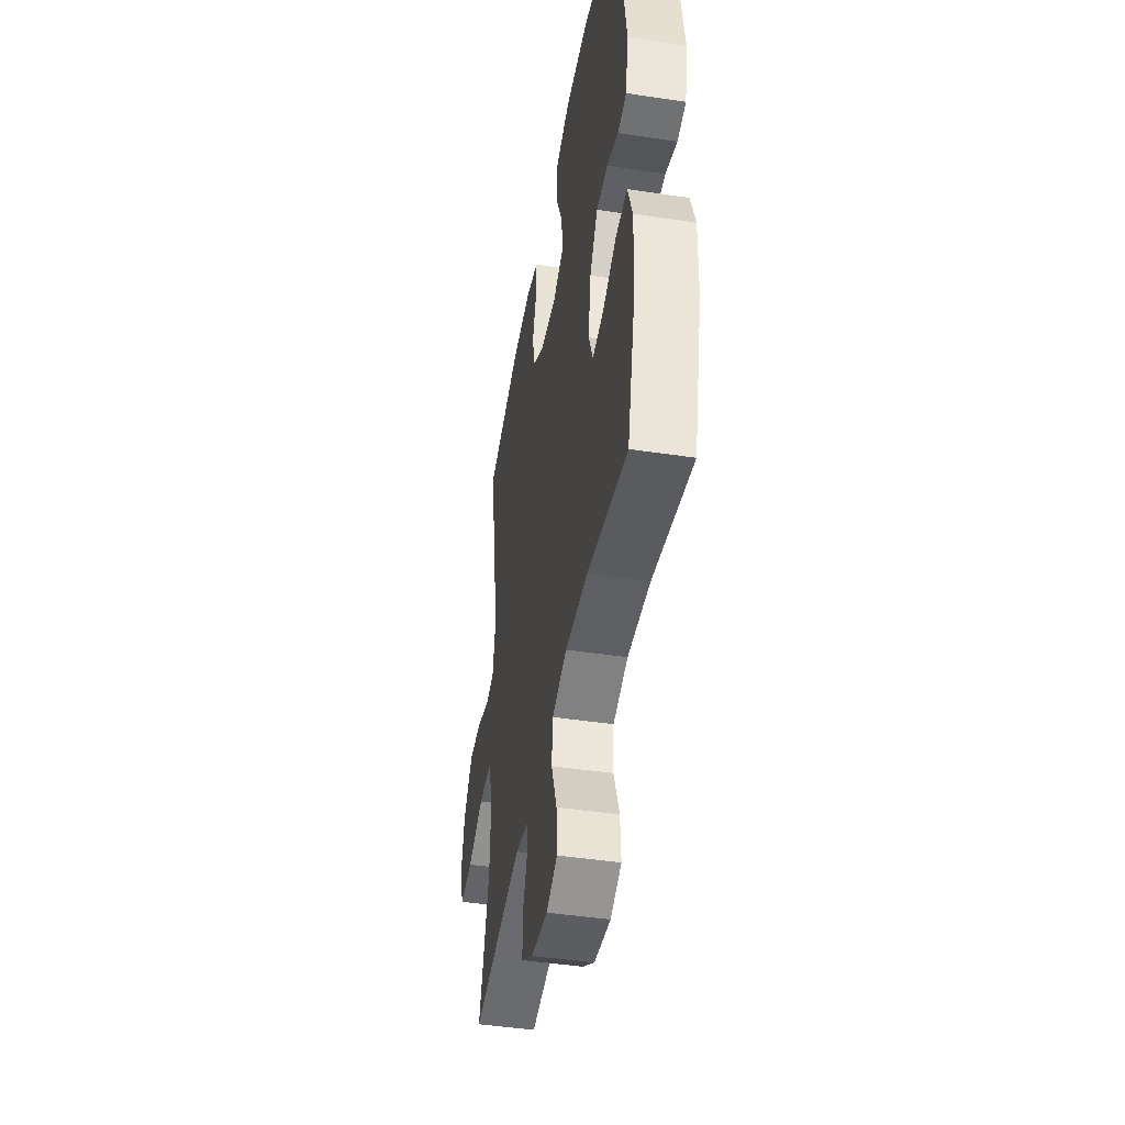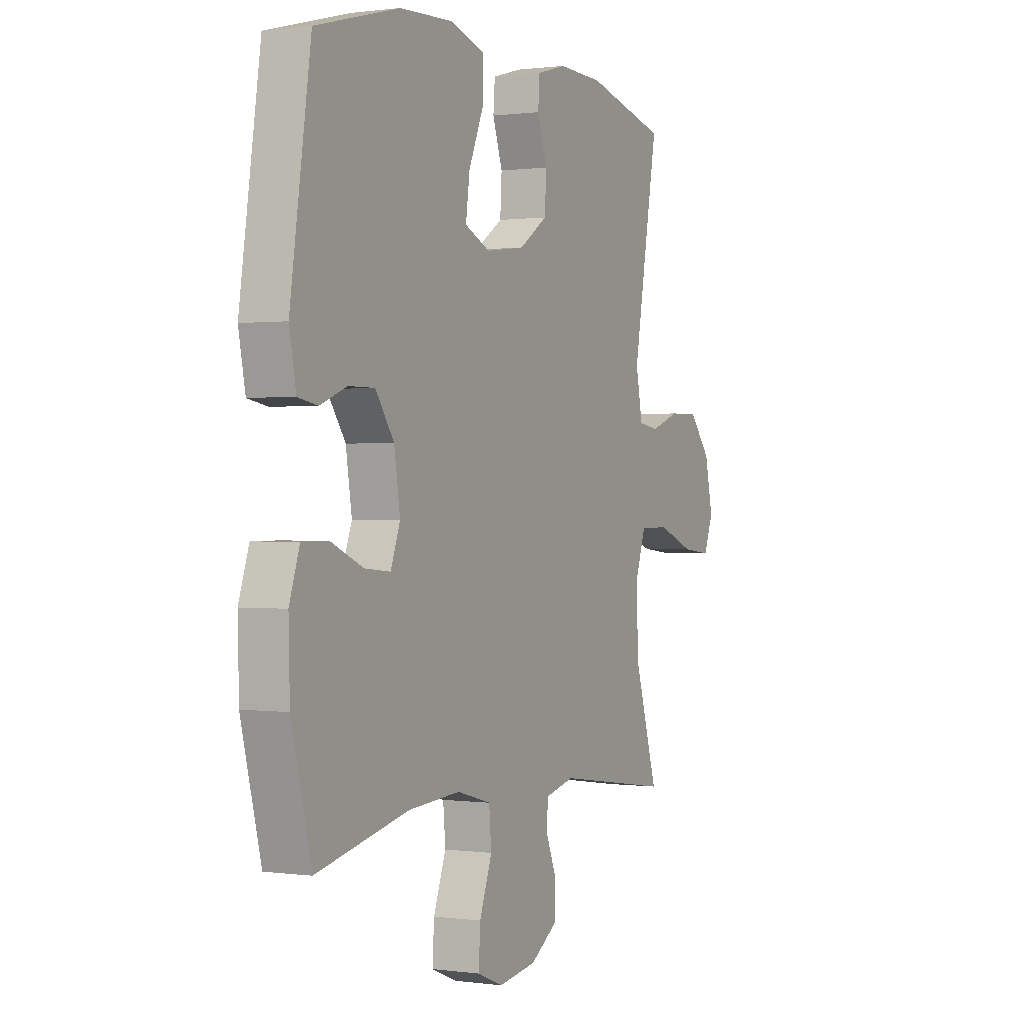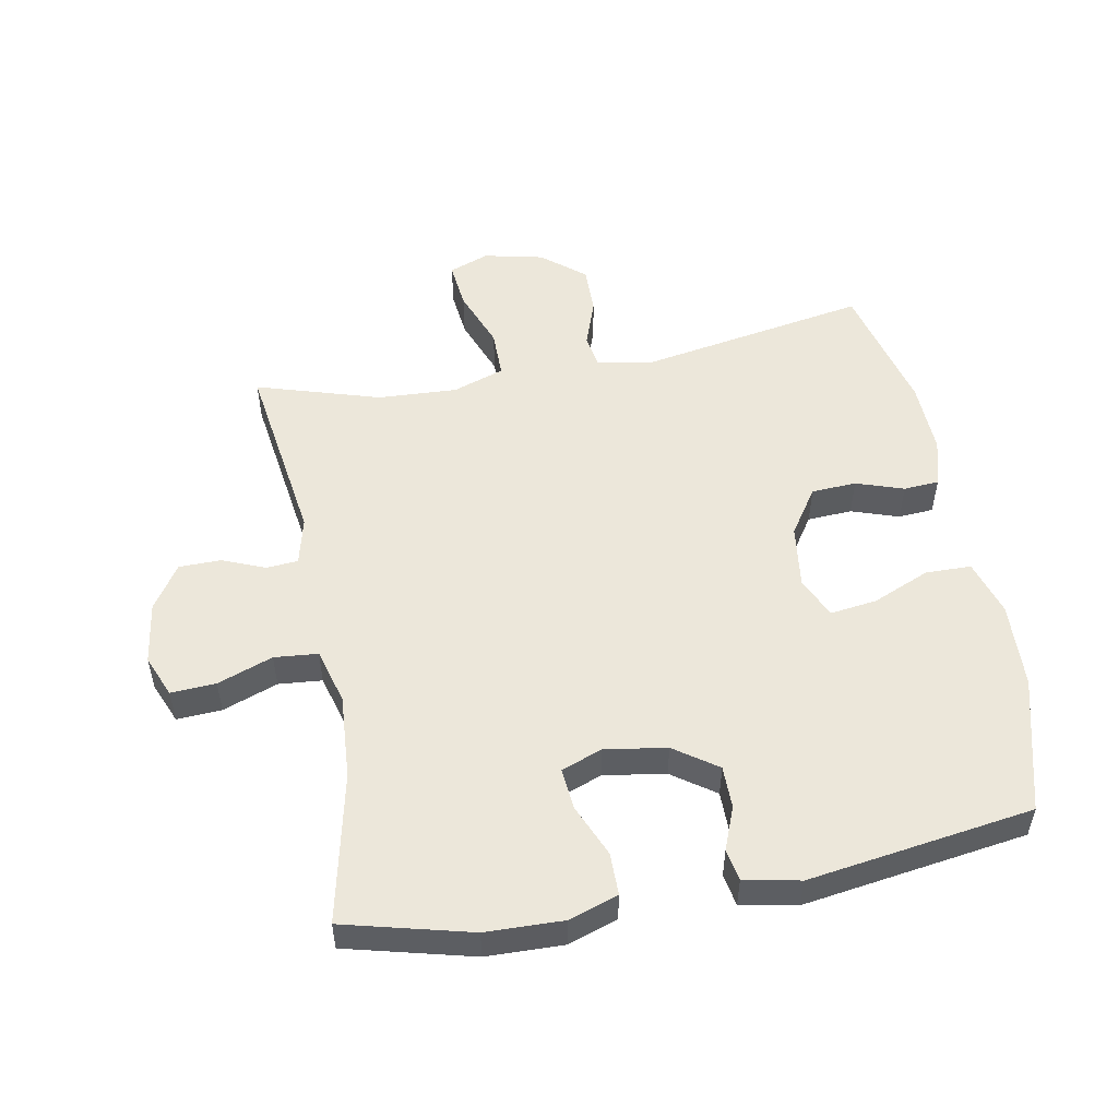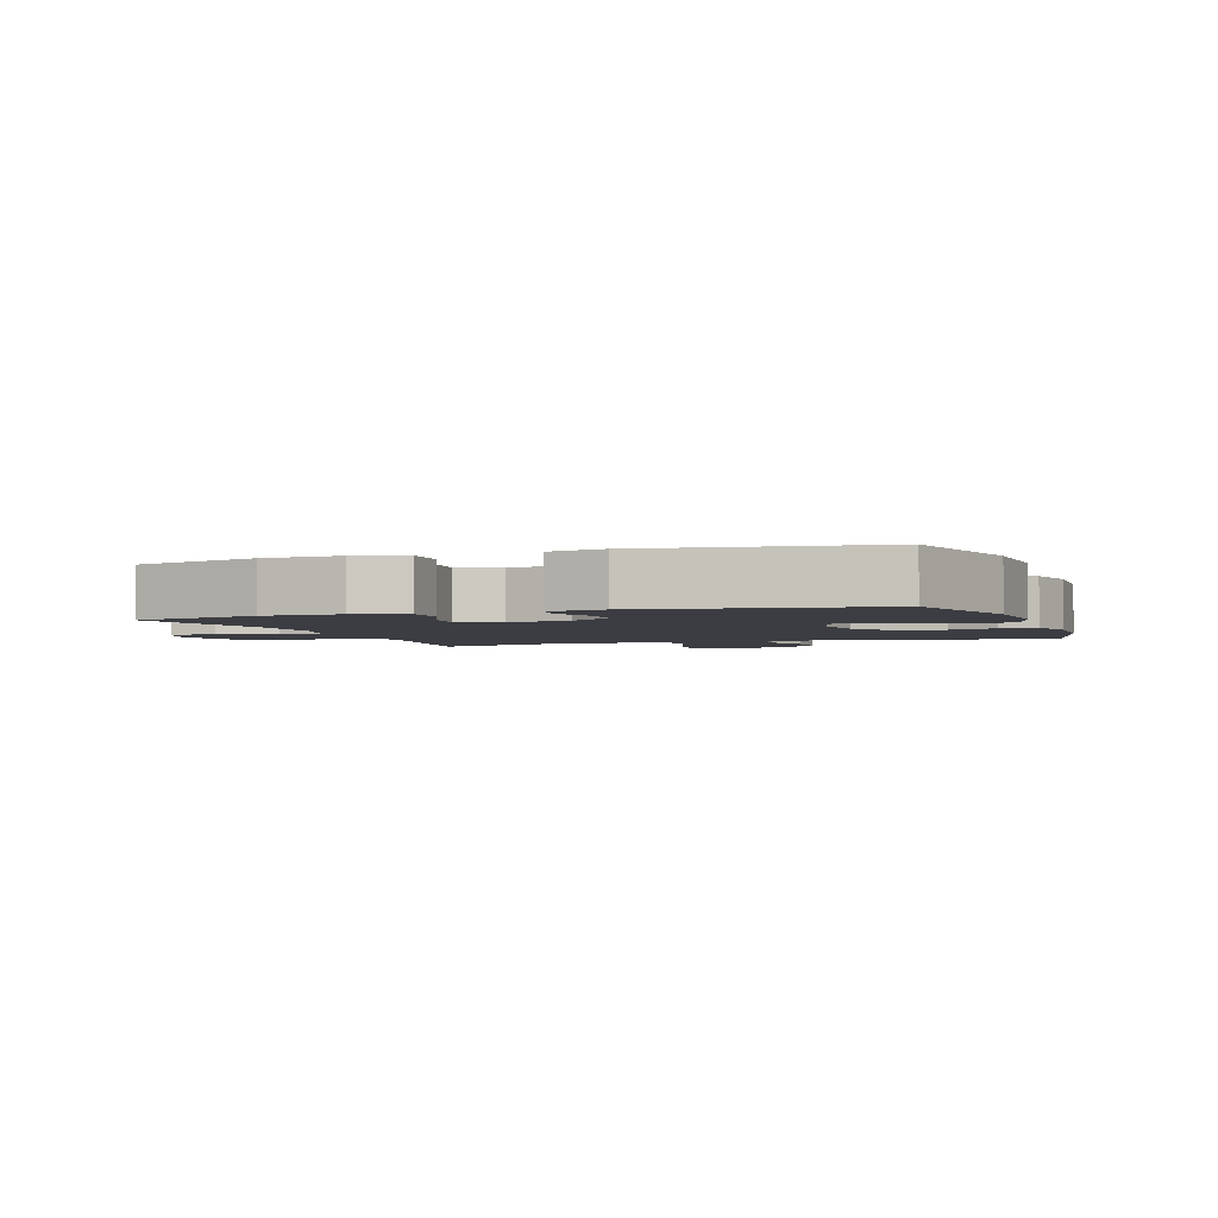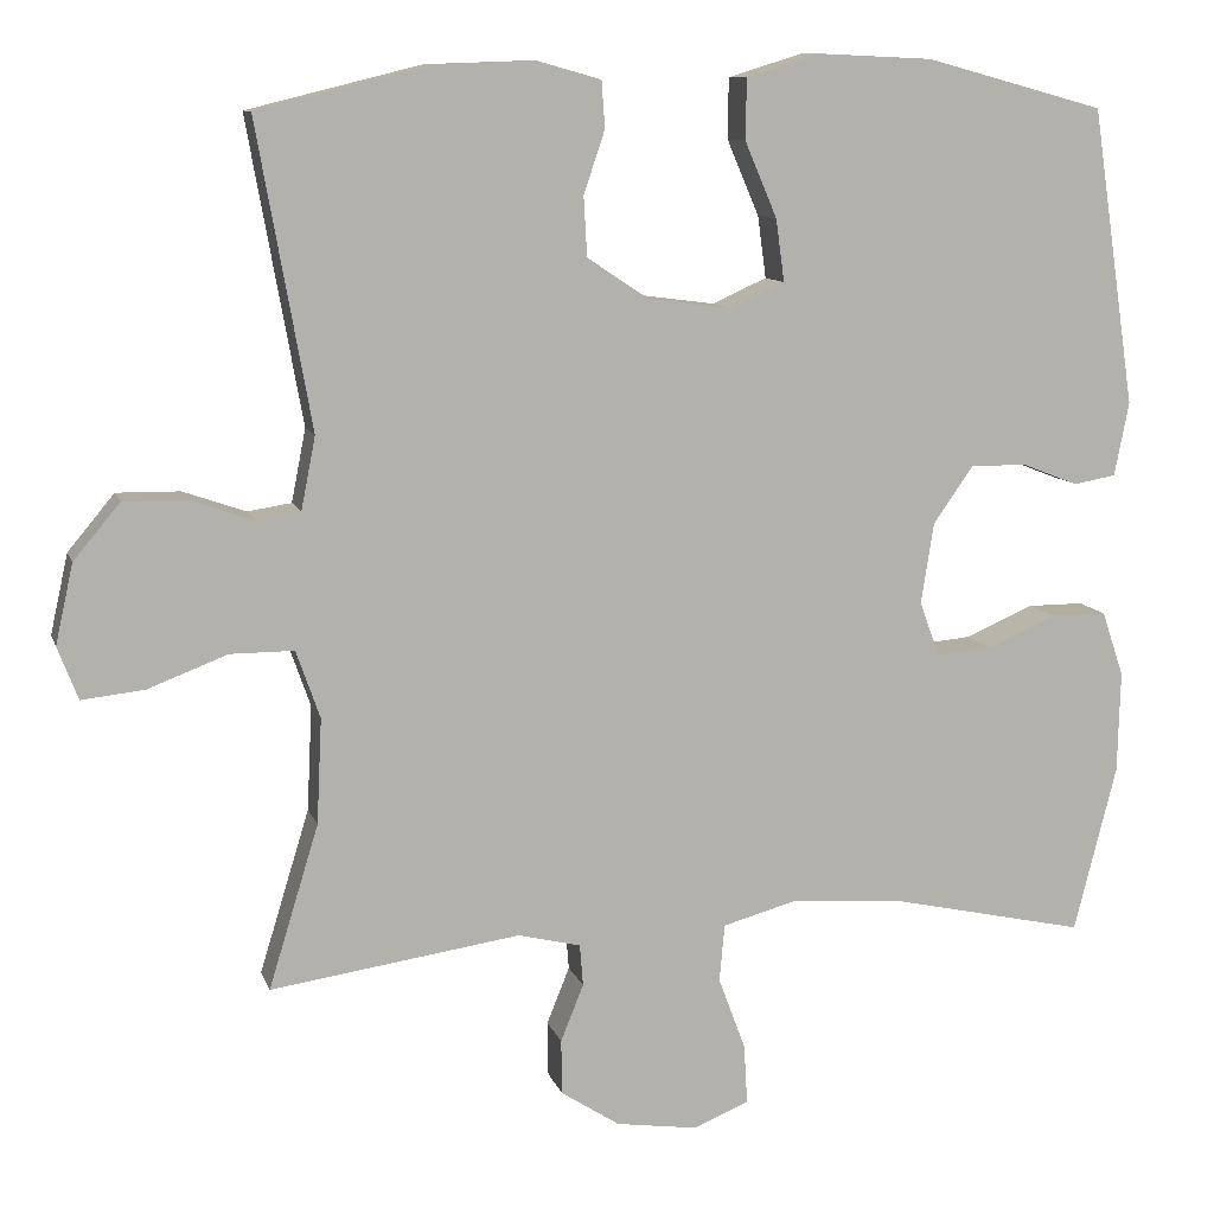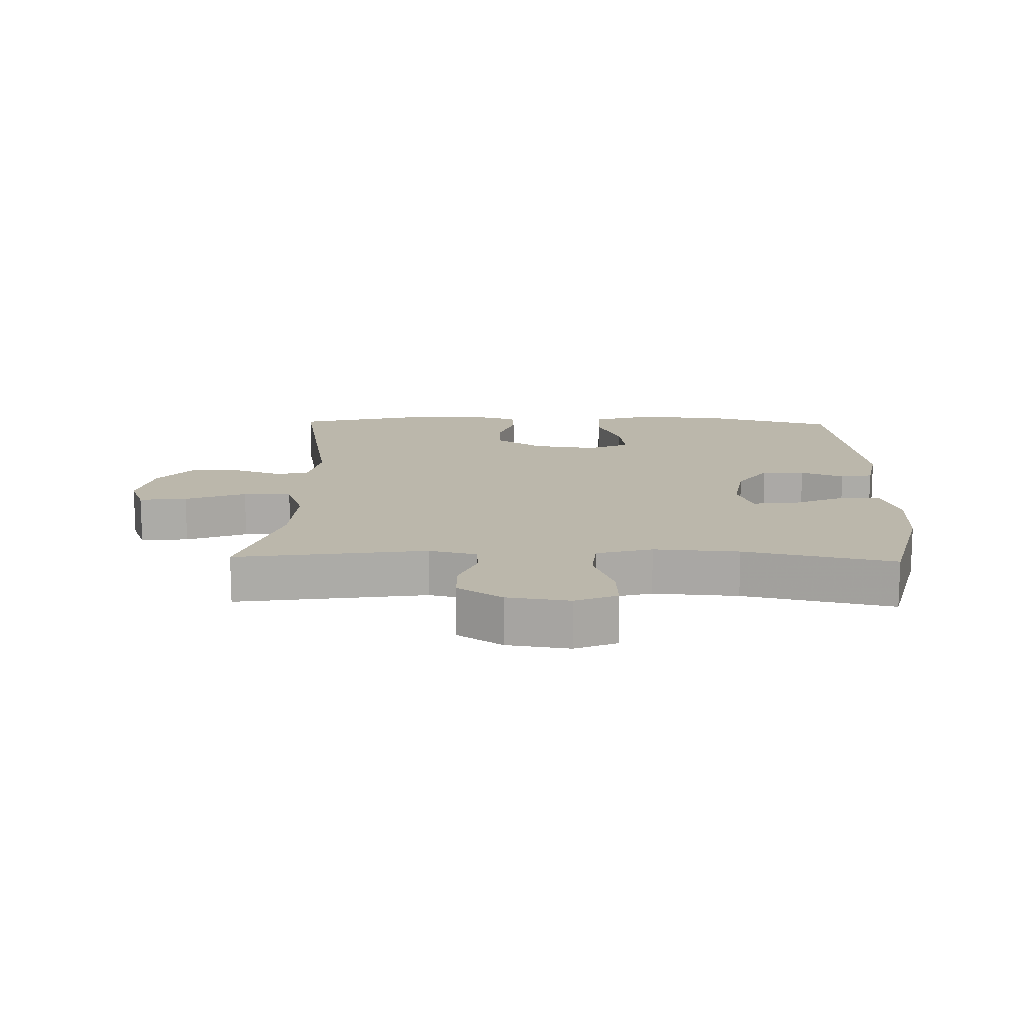
<metadata>
{"format":"obj","ext":"obj","renderer":"f3d","projection":"perspective","resolution":1024,"background":"white","views":[{"elev":-45.0,"azim":-99.9,"up":"+Z"},{"elev":0.5,"azim":-63.1,"up":"+Z"},{"elev":52.3,"azim":-100.5,"up":"+Y"},{"elev":-2.9,"azim":-70.6,"up":"+Y"},{"elev":10.3,"azim":165.3,"up":"+Z"},{"elev":14.2,"azim":-178.5,"up":"+Y"}]}
</metadata>
<code>
v 0.5 0.07 -0.5
v 0.205 0.07 -0.457
v 0.131 0.07 -0.475
v 0.127 0.07 -0.524
v 0.154 0.07 -0.591
v 0.153 0.07 -0.656
v 0.084 0.07 -0.701
v -0.013 0.07 -0.715
v -0.078 0.07 -0.688
v -0.074 0.07 -0.618
v -0.042 0.07 -0.532
v -0.048 0.07 -0.464
v -0.135 0.07 -0.44
v -0.267 0.07 -0.449
v -0.5 0.07 -0.5
v -0.55 0.07 -0.303
v -0.553 0.07 -0.183
v -0.527 0.07 -0.106
v -0.461 0.07 -0.106
v -0.379 0.07 -0.141
v -0.314 0.07 -0.147
v -0.29 0.07 -0.083
v -0.305 0.07 0.013
v -0.352 0.07 0.08
v -0.418 0.07 0.08
v -0.485 0.07 0.054
v -0.535 0.07 0.063
v -0.552 0.07 0.15
v -0.5 0.07 0.5
v -0.289 0.07 0.557
v -0.154 0.07 0.563
v -0.067 0.07 0.536
v -0.066 0.07 0.465
v -0.104 0.07 0.376
v -0.114 0.07 0.303
v -0.05 0.07 0.274
v 0.049 0.07 0.287
v 0.121 0.07 0.335
v 0.125 0.07 0.405
v 0.1 0.07 0.479
v 0.104 0.07 0.534
v 0.179 0.07 0.555
v 0.294 0.07 0.551
v 0.5 0.07 0.5
v 0.436 0.07 0.142
v 0.453 0.07 0.056
v 0.505 0.07 0.048
v 0.579 0.07 0.074
v 0.654 0.07 0.075
v 0.709 0.07 0.009
v 0.73 0.07 -0.085
v 0.706 0.07 -0.147
v 0.632 0.07 -0.139
v 0.538 0.07 -0.103
v 0.463 0.07 -0.103
v 0.435 0.07 -0.183
v 0.441 0.07 -0.307
v 0.5 0 -0.5
v 0.205 0 -0.457
v 0.131 0 -0.475
v 0.127 0 -0.524
v 0.154 0 -0.591
v 0.153 0 -0.656
v 0.084 0 -0.701
v -0.013 0 -0.715
v -0.078 0 -0.688
v -0.074 0 -0.618
v -0.042 0 -0.532
v -0.048 0 -0.464
v -0.135 0 -0.44
v -0.267 0 -0.449
v -0.5 0 -0.5
v -0.55 0 -0.303
v -0.553 0 -0.183
v -0.527 0 -0.106
v -0.461 0 -0.106
v -0.379 0 -0.141
v -0.314 0 -0.147
v -0.29 0 -0.083
v -0.305 0 0.013
v -0.352 0 0.08
v -0.418 0 0.08
v -0.485 0 0.054
v -0.535 0 0.063
v -0.552 0 0.15
v -0.5 0 0.5
v -0.289 0 0.557
v -0.154 0 0.563
v -0.067 0 0.536
v -0.066 0 0.465
v -0.104 0 0.376
v -0.114 0 0.303
v -0.05 0 0.274
v 0.049 0 0.287
v 0.121 0 0.335
v 0.125 0 0.405
v 0.1 0 0.479
v 0.104 0 0.534
v 0.179 0 0.555
v 0.294 0 0.551
v 0.5 0 0.5
v 0.436 0 0.142
v 0.453 0 0.056
v 0.505 0 0.048
v 0.579 0 0.074
v 0.654 0 0.075
v 0.709 0 0.009
v 0.73 0 -0.085
v 0.706 0 -0.147
v 0.632 0 -0.139
v 0.538 0 -0.103
v 0.463 0 -0.103
v 0.435 0 -0.183
v 0.441 0 -0.307
f 51 52 53 54
f 51 54 55
f 50 51 55
f 47 48 49 50
f 46 47 50 55
f 45 46 55 56
f 43 44 45
f 42 43 45 56
f 39 40 41 42
f 38 39 42 56
f 31 32 33 34
f 31 34 35
f 30 31 35
f 29 30 35
f 28 29 35
f 25 26 27 28
f 24 25 28 35
f 23 24 35 36
f 17 18 19 20
f 17 20 21
f 14 15 16 17
f 13 14 17 21
f 12 13 21 22
f 8 9 10 11
f 8 11 12
f 7 8 12
f 4 5 6 7
f 3 4 7 12
f 2 3 12 22
f 57 1 2 22
f 37 38 56 57
f 36 37 57
f 22 23 36 57
f 111 110 109 108
f 112 111 108
f 112 108 107
f 107 106 105 104
f 112 107 104 103
f 113 112 103 102
f 102 101 100
f 113 102 100 99
f 99 98 97 96
f 113 99 96 95
f 91 90 89 88
f 92 91 88
f 92 88 87
f 92 87 86
f 92 86 85
f 85 84 83 82
f 92 85 82 81
f 93 92 81 80
f 77 76 75 74
f 78 77 74
f 74 73 72 71
f 78 74 71 70
f 79 78 70 69
f 68 67 66 65
f 69 68 65
f 69 65 64
f 64 63 62 61
f 69 64 61 60
f 79 69 60 59
f 79 59 58 114
f 114 113 95 94
f 114 94 93
f 114 93 80 79
f 1 58 59 2
f 2 59 60 3
f 3 60 61 4
f 4 61 62 5
f 5 62 63 6
f 6 63 64 7
f 7 64 65 8
f 8 65 66 9
f 9 66 67 10
f 10 67 68 11
f 11 68 69 12
f 12 69 70 13
f 13 70 71 14
f 14 71 72 15
f 15 72 73 16
f 16 73 74 17
f 17 74 75 18
f 18 75 76 19
f 19 76 77 20
f 20 77 78 21
f 21 78 79 22
f 22 79 80 23
f 23 80 81 24
f 24 81 82 25
f 25 82 83 26
f 26 83 84 27
f 27 84 85 28
f 28 85 86 29
f 29 86 87 30
f 30 87 88 31
f 31 88 89 32
f 32 89 90 33
f 33 90 91 34
f 34 91 92 35
f 35 92 93 36
f 36 93 94 37
f 37 94 95 38
f 38 95 96 39
f 39 96 97 40
f 40 97 98 41
f 41 98 99 42
f 42 99 100 43
f 43 100 101 44
f 44 101 102 45
f 45 102 103 46
f 46 103 104 47
f 47 104 105 48
f 48 105 106 49
f 49 106 107 50
f 50 107 108 51
f 51 108 109 52
f 52 109 110 53
f 53 110 111 54
f 54 111 112 55
f 55 112 113 56
f 56 113 114 57
f 57 114 58 1

</code>
